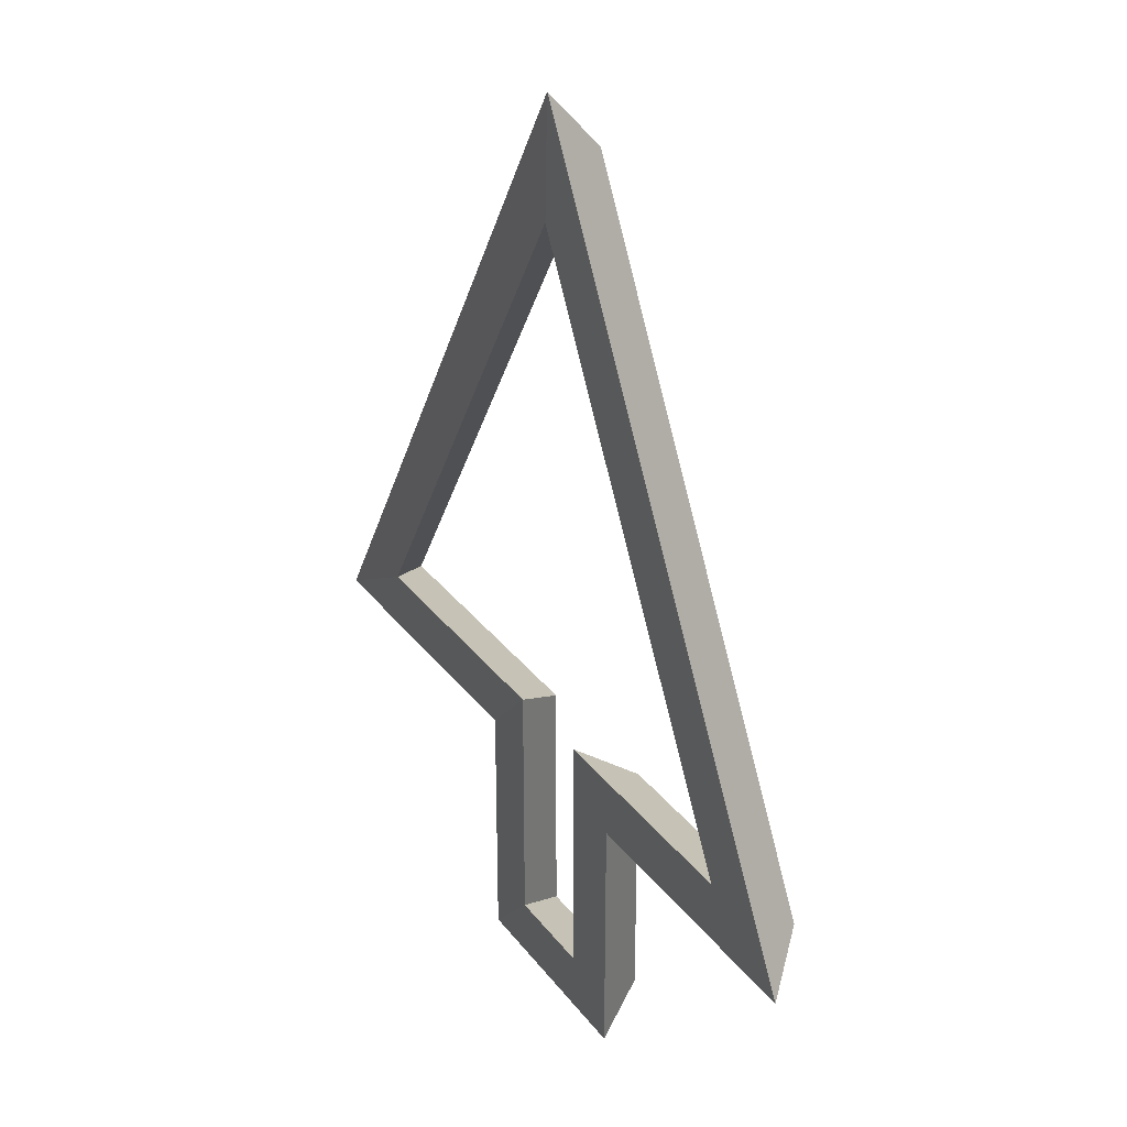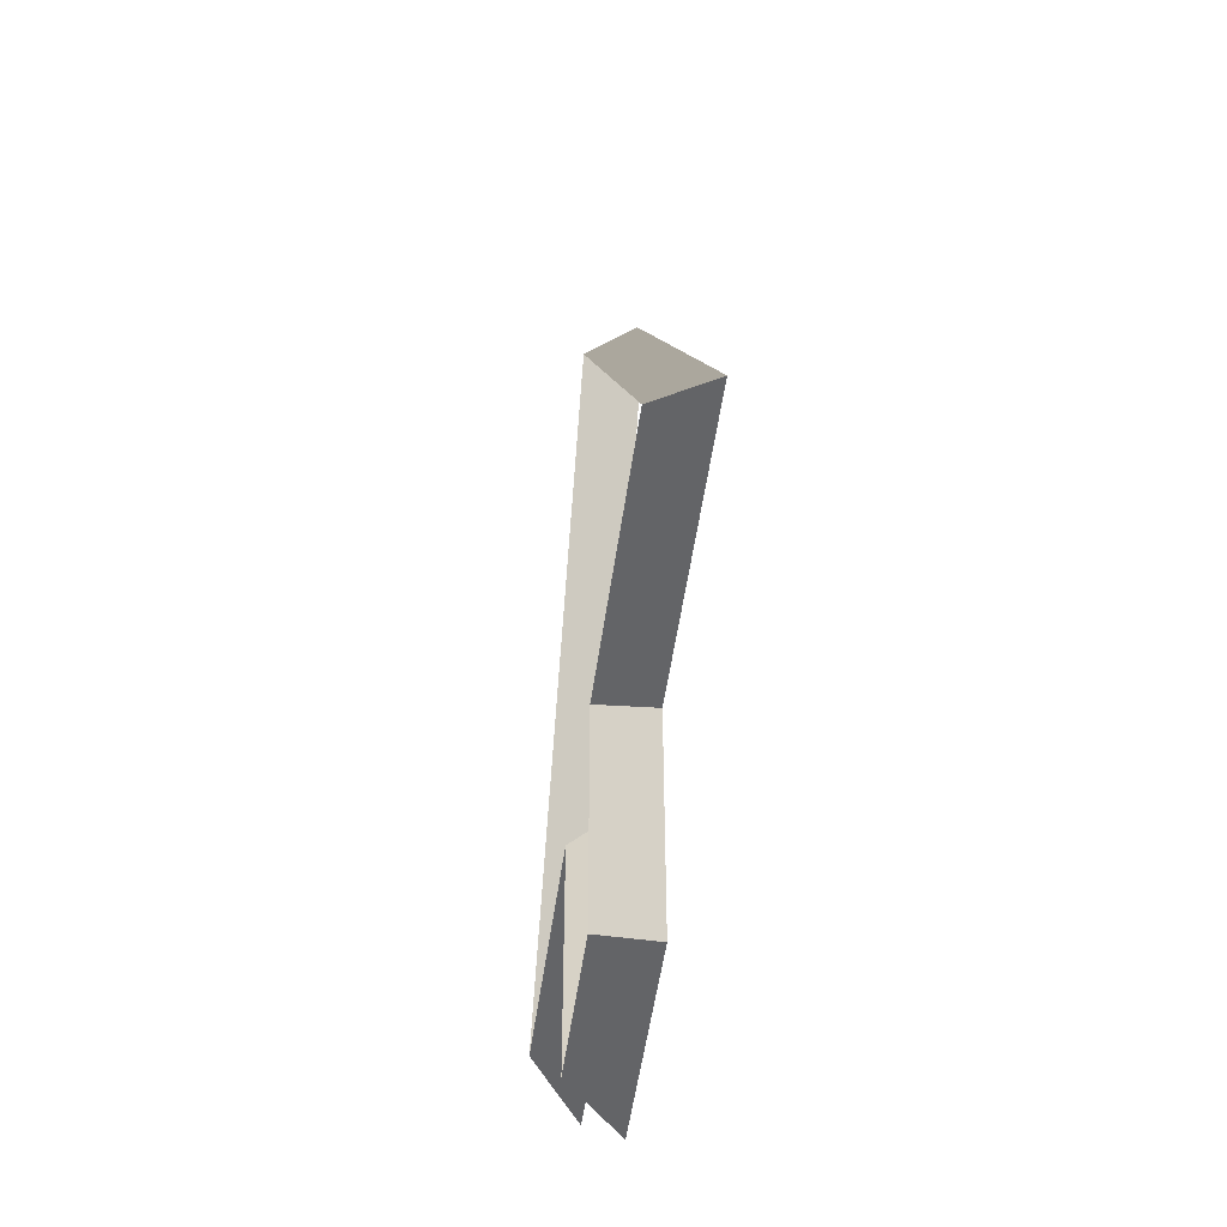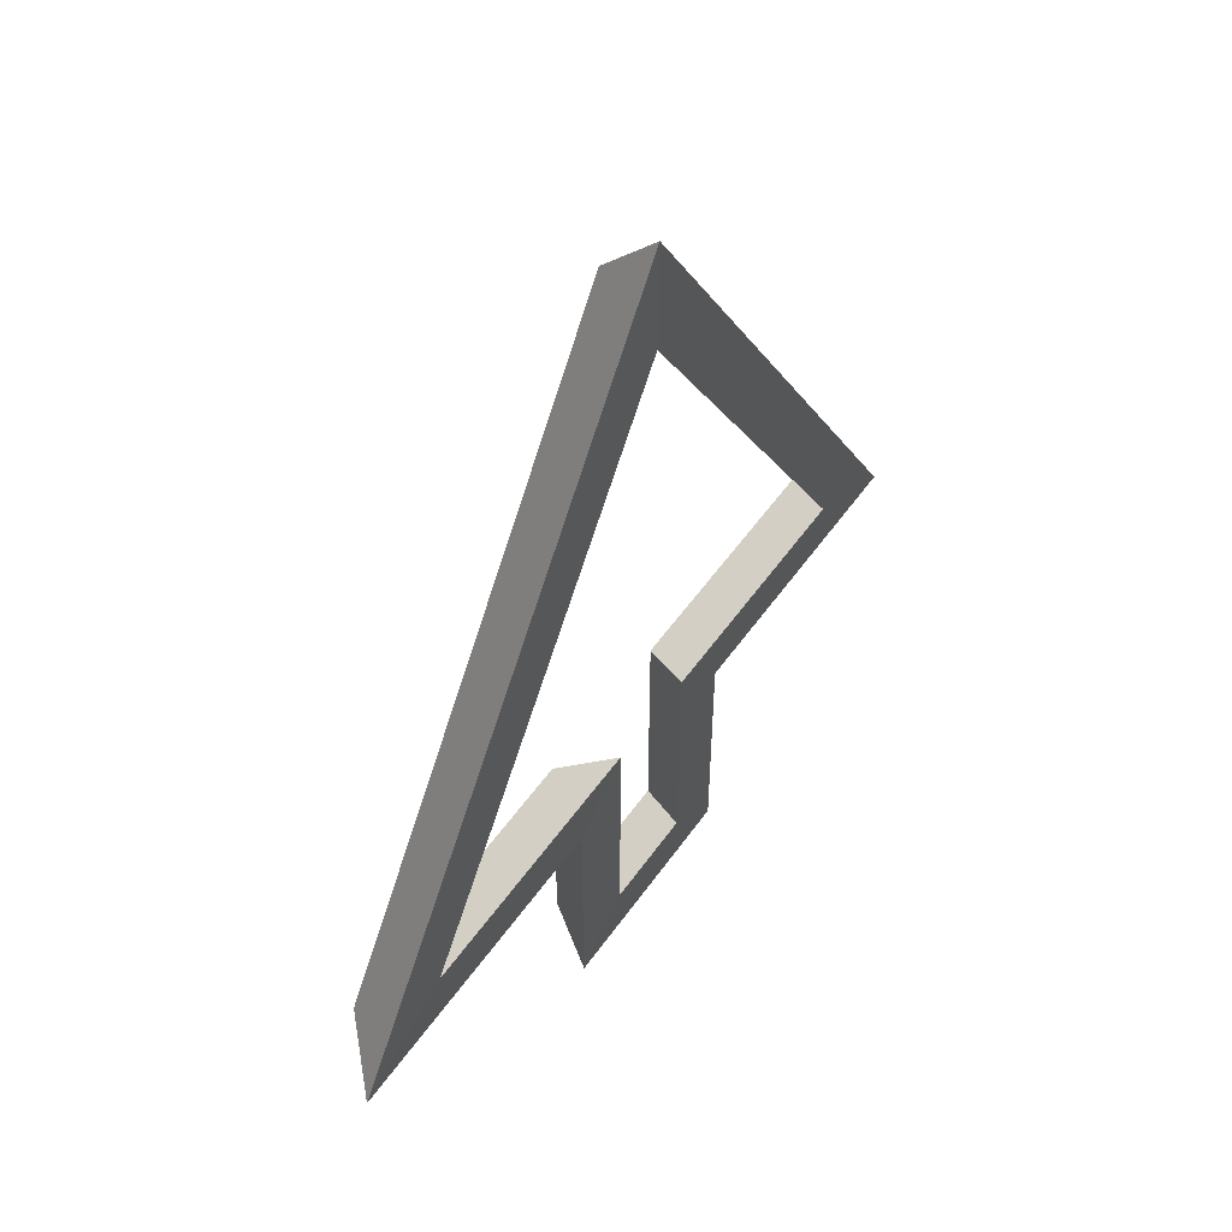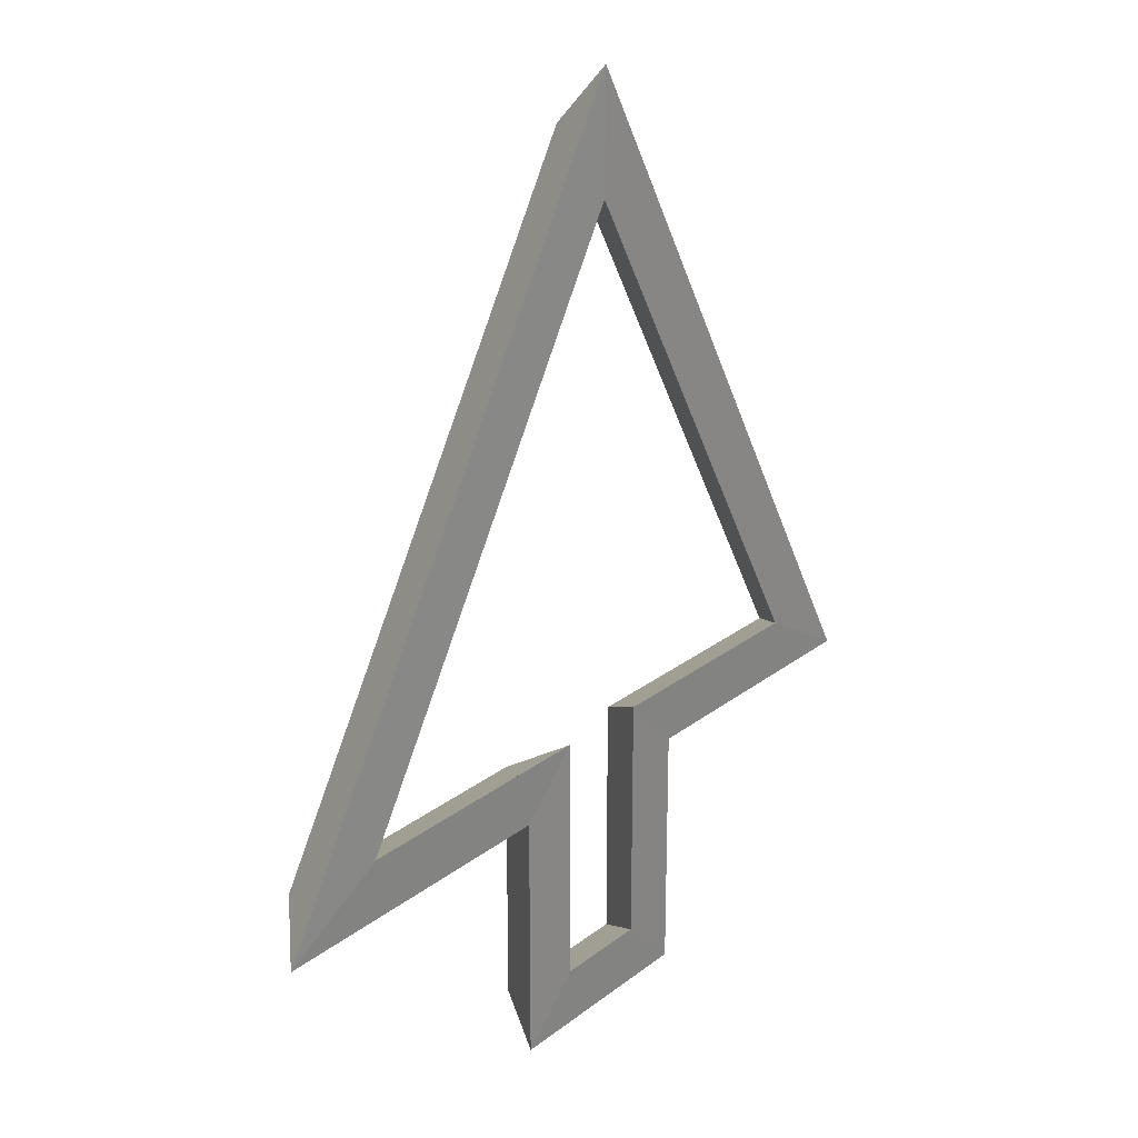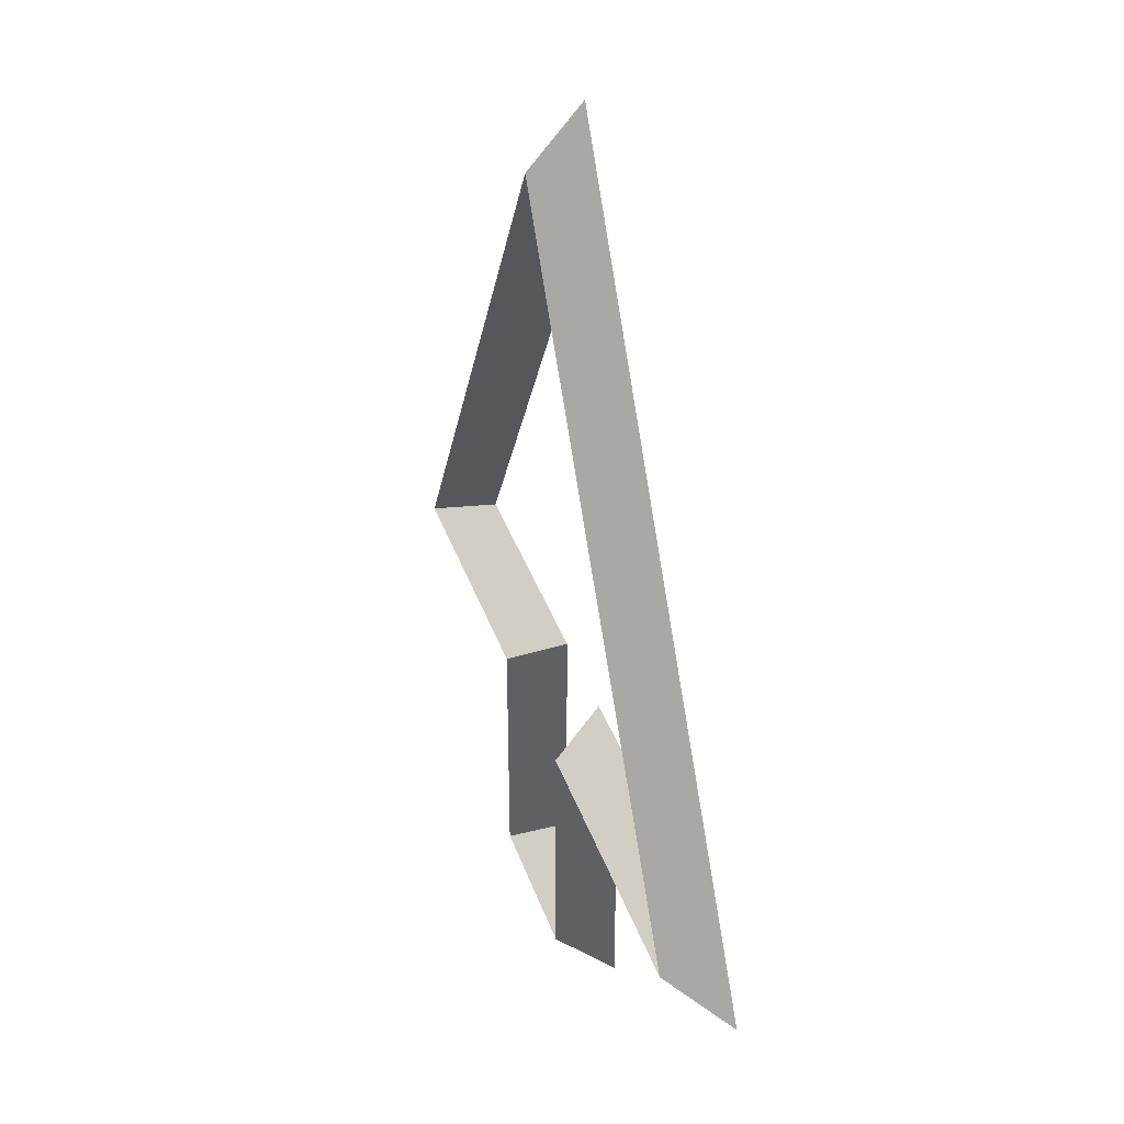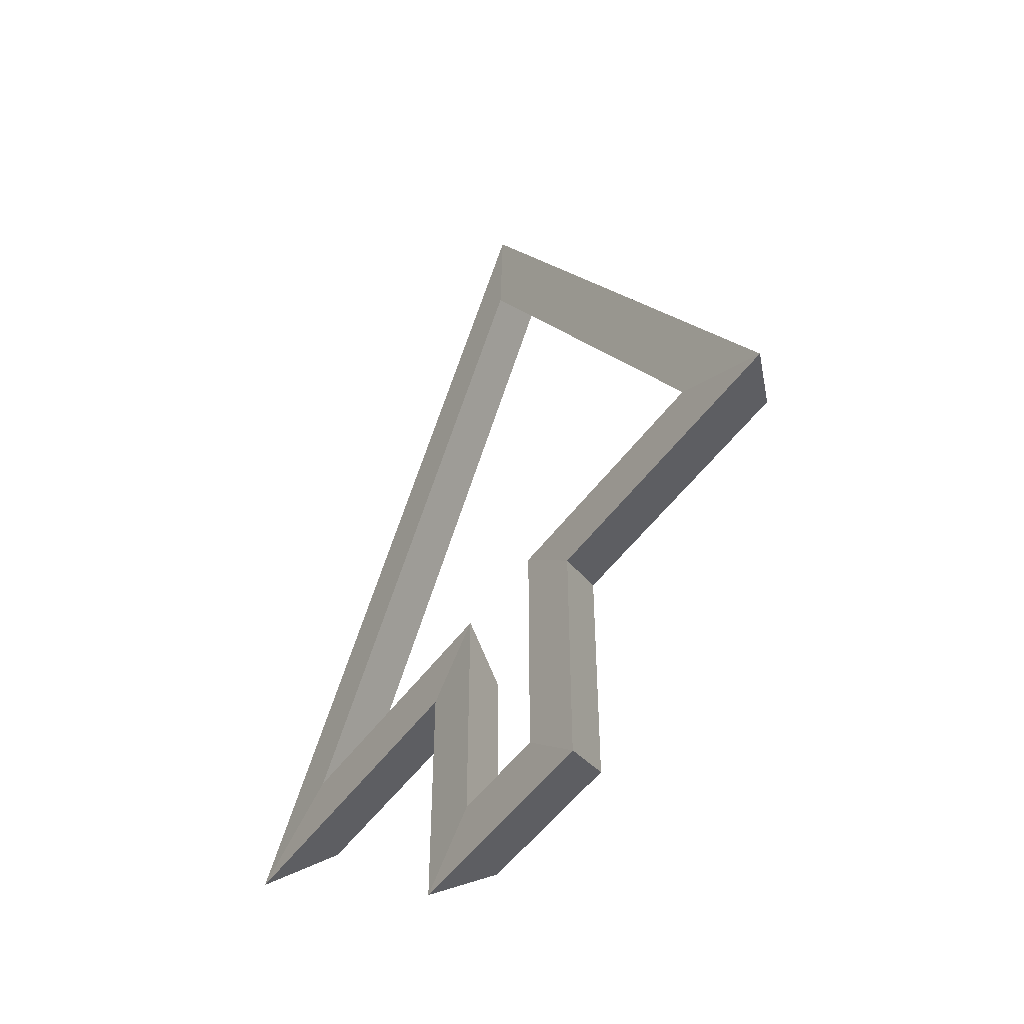
<metadata>
{"format":"obj","ext":"obj","renderer":"f3d","projection":"perspective","resolution":1024,"background":"white","views":[{"elev":30.5,"azim":60.0,"up":"+Y"},{"elev":-50.5,"azim":-97.7,"up":"+Y"},{"elev":55.3,"azim":-55.2,"up":"+Y"},{"elev":24.5,"azim":-51.3,"up":"+Y"},{"elev":38.9,"azim":-108.4,"up":"+Y"},{"elev":-51.8,"azim":54.8,"up":"+Y"}]}
</metadata>
<code>
v  0.1828 105.4 8.419
v  53.9 0 0
v  62.08 -4.786 8.419
v  0.002033 95.95 0
v  45.86 4.703 8.588
v  -0.1757 86.66 8.588
v  17.22 -4.786 8.419
v  12.44 0 0
v  7.735 4.703 8.588
v  12.44 -39.82 0
v  17.22 -44.6 8.419
v  7.735 -35.11 8.588
v  -17.22 -44.6 8.419
v  -12.44 -39.82 0
v  -7.735 -35.11 8.588
v  -17.22 -4.786 8.419
v  -12.44 0 0
v  -7.735 4.703 8.588
v  -50.43 4.703 8.588
v  -29.41 47.97 0
v  -58.83 0 0
v  -25.41 45.51 8.588
v  -33.49 50.47 8.419
v  -67.38 -4.786 8.419
v  -17.37 0 0
v  -17.37 -4.786 8.419
v  -17.37 4.703 8.588
g Arrow%20Cookie%20cutter
f 1 2 3
f 2 1 4
f 4 5 2
f 5 4 6
f 1 5 6
f 5 1 3
f 7 2 8
f 2 7 3
f 5 8 2
f 8 5 9
f 5 7 9
f 7 5 3
f 7 10 11
f 10 7 8
f 8 12 10
f 12 8 9
f 7 12 9
f 12 7 11
f 13 10 14
f 10 13 11
f 12 14 10
f 14 12 15
f 15 11 13
f 11 15 12
f 14 16 13
f 16 14 17
f 15 17 14
f 17 15 18
f 18 13 16
f 13 18 15
f 19 20 21
f 20 19 22
f 20 22 6
f 20 6 4
f 21 23 24
f 23 21 20
f 23 20 4
f 23 4 1
f 23 19 24
f 19 23 22
f 22 23 1
f 22 1 6
f 24 25 21
f 25 24 17
f 17 24 16
f 16 24 26
f 18 25 17
f 25 18 21
f 21 18 19
f 19 18 27
f 19 26 24
f 26 19 27
f 26 27 18
f 26 18 16

</code>
